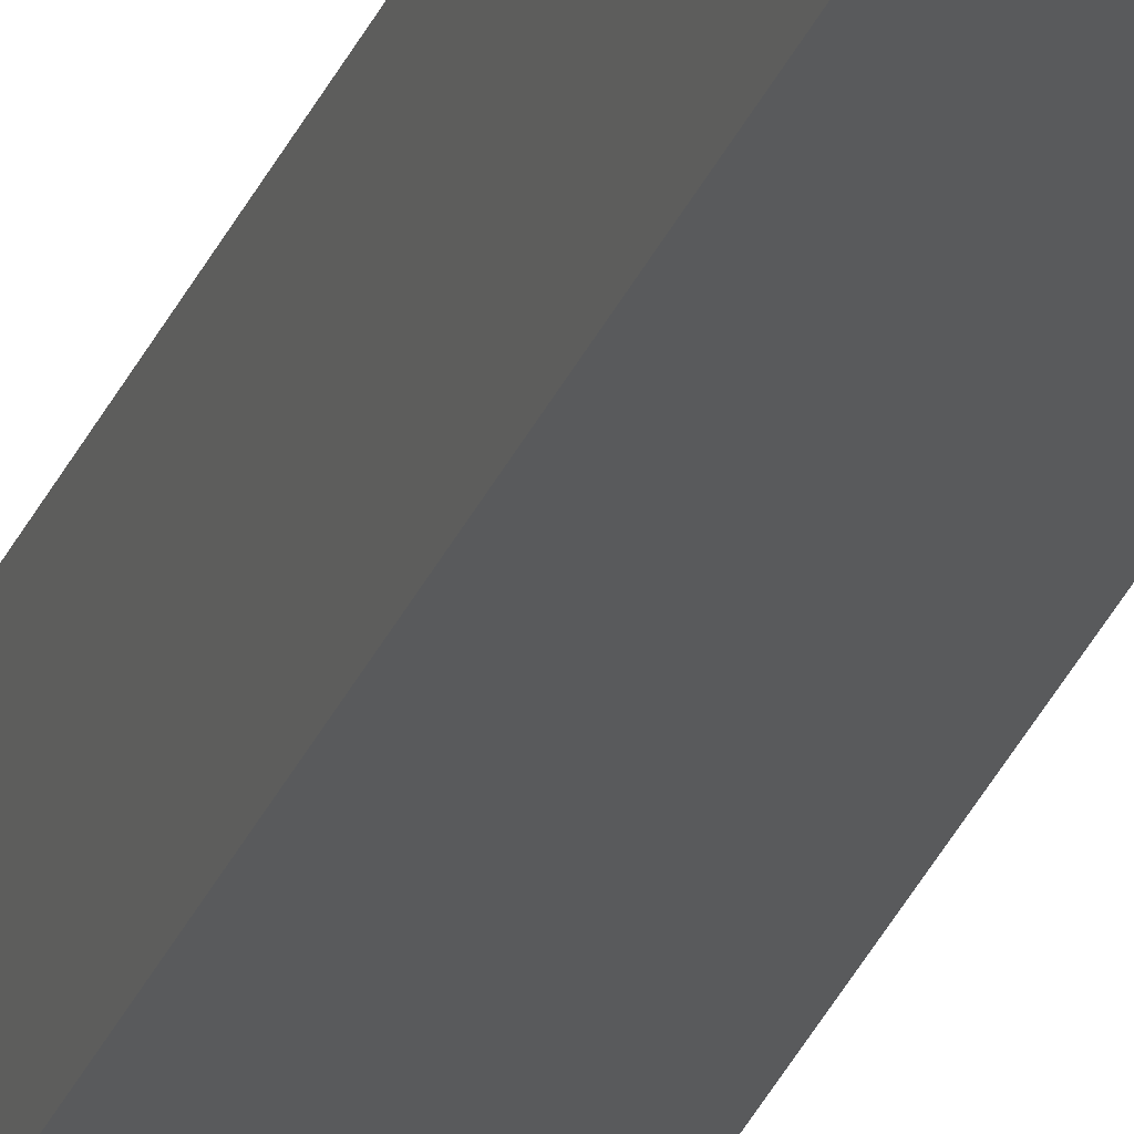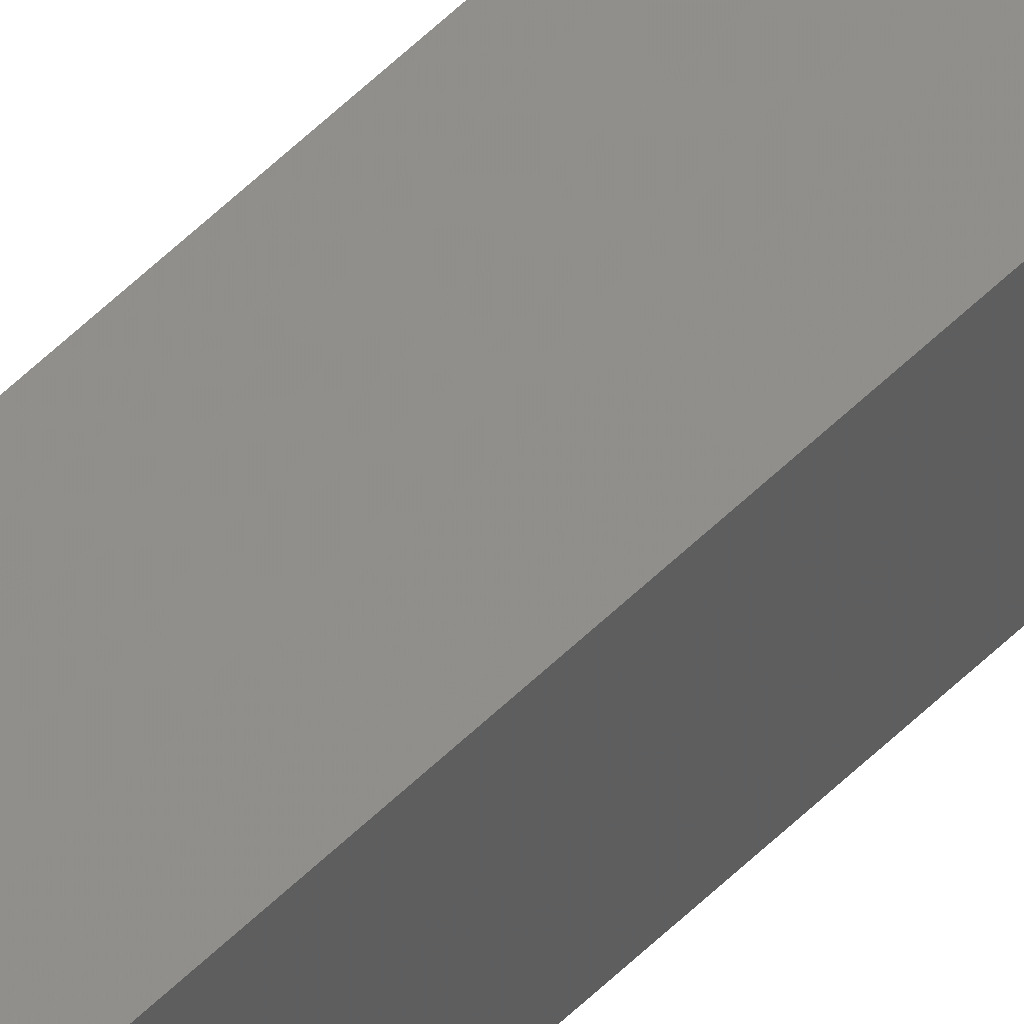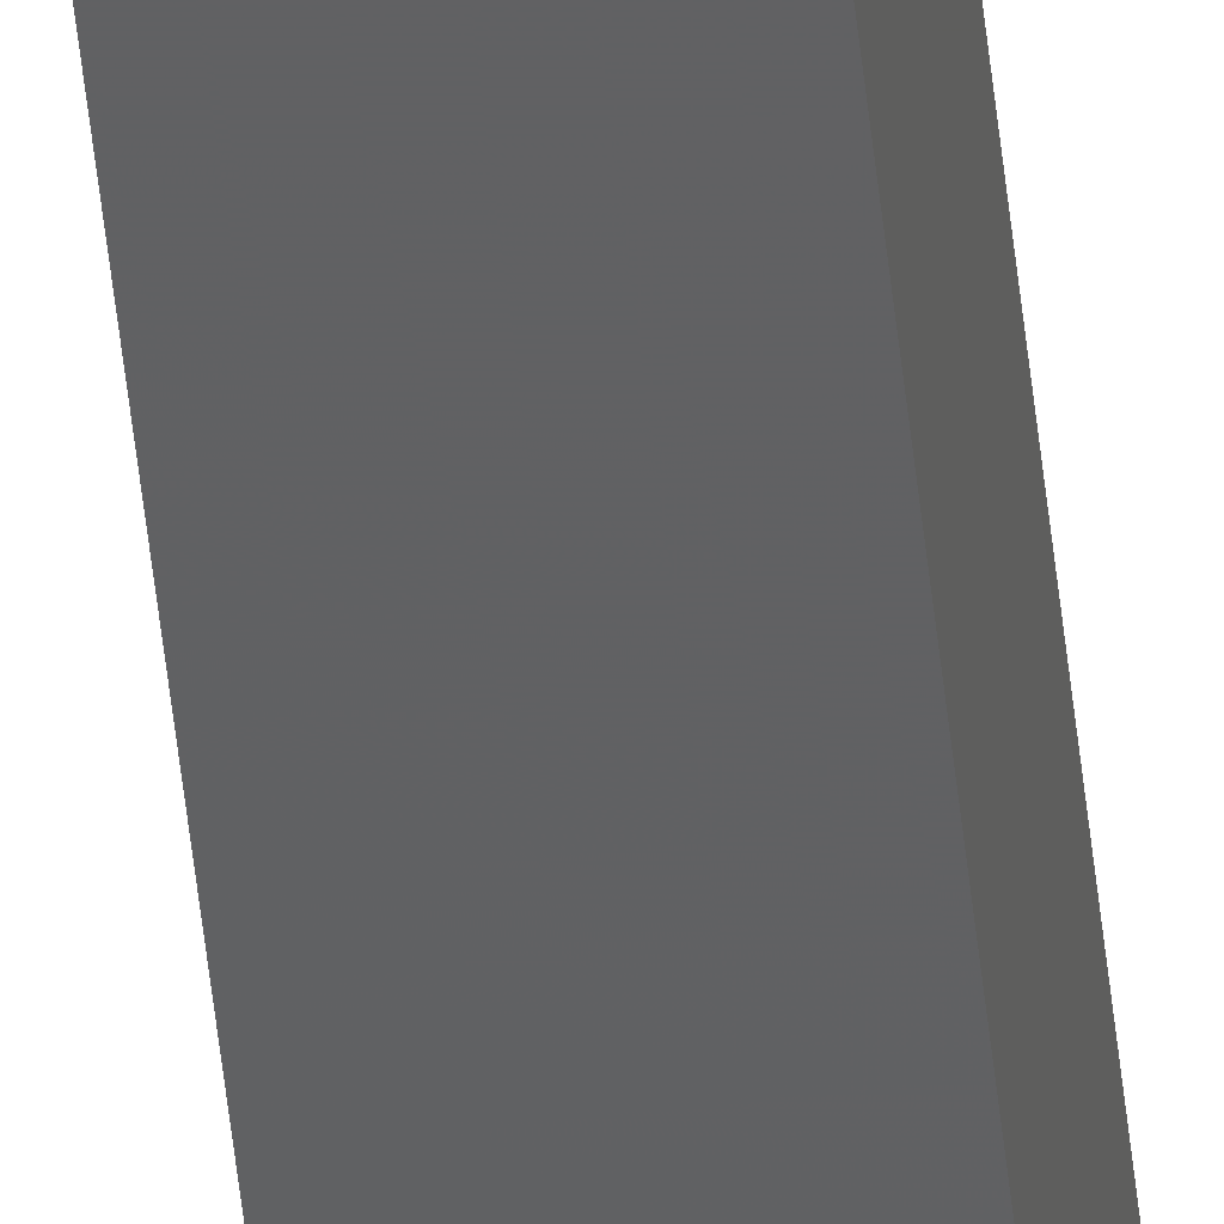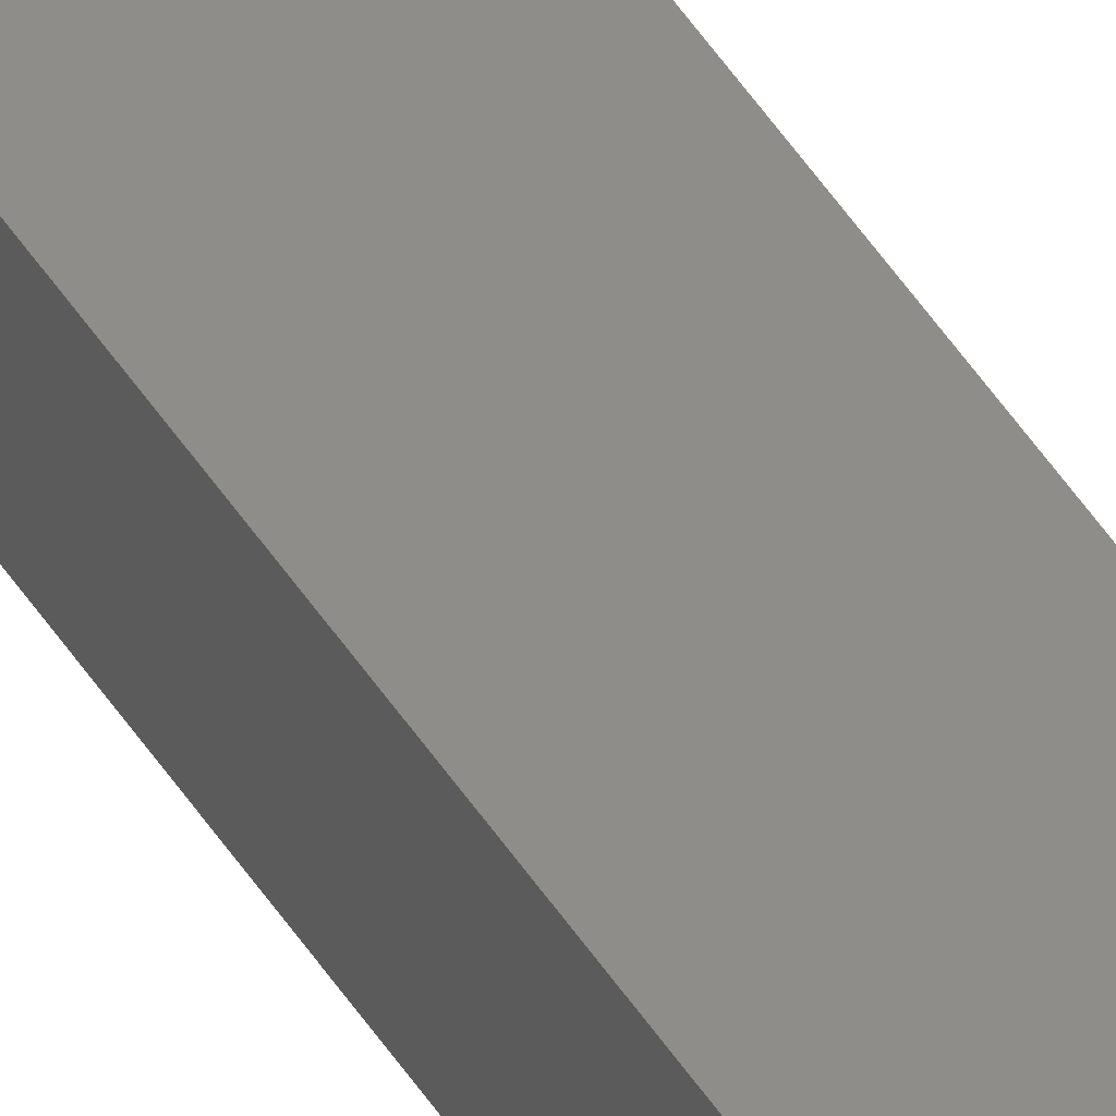
<metadata>
{"format":"stl","ext":"stl","renderer":"f3d","projection":"perspective","resolution":1024,"background":"white","views":[{"elev":-25.9,"azim":-17.0,"up":"+Y"},{"elev":56.5,"azim":44.4,"up":"+Y"},{"elev":-43.4,"azim":-174.7,"up":"+Y"},{"elev":41.9,"azim":-28.3,"up":"+Y"}]}
</metadata>
<code>
# stl→obj: 16 verts, 28 faces
v 9.778 -3.861 142
v 9.758 -3.863 142
v 9.758 -3.863 138.5
v 9.778 -3.861 138.5
v 9.798 -3.859 142
v 9.798 -3.859 138.5
v 9.818 -3.857 138.5
v 9.818 -3.857 142
v 9.812 -3.807 138.5
v 9.812 -3.807 142
v 9.753 -3.814 138.5
v 9.773 -3.812 142
v 9.773 -3.812 138.5
v 9.793 -3.809 138.5
v 9.753 -3.814 142
v 9.793 -3.809 142
f 1 2 3
f 1 3 4
f 5 4 6
f 5 6 7
f 5 1 4
f 8 5 7
f 8 9 10
f 7 9 8
f 11 12 13
f 13 12 14
f 15 12 11
f 14 16 9
f 12 16 14
f 16 10 9
f 15 11 2
f 11 3 2
f 7 14 9
f 6 14 7
f 4 13 14
f 4 14 6
f 3 11 13
f 3 13 4
f 16 8 10
f 12 5 16
f 16 5 8
f 15 1 12
f 12 1 5
f 15 2 1

</code>
